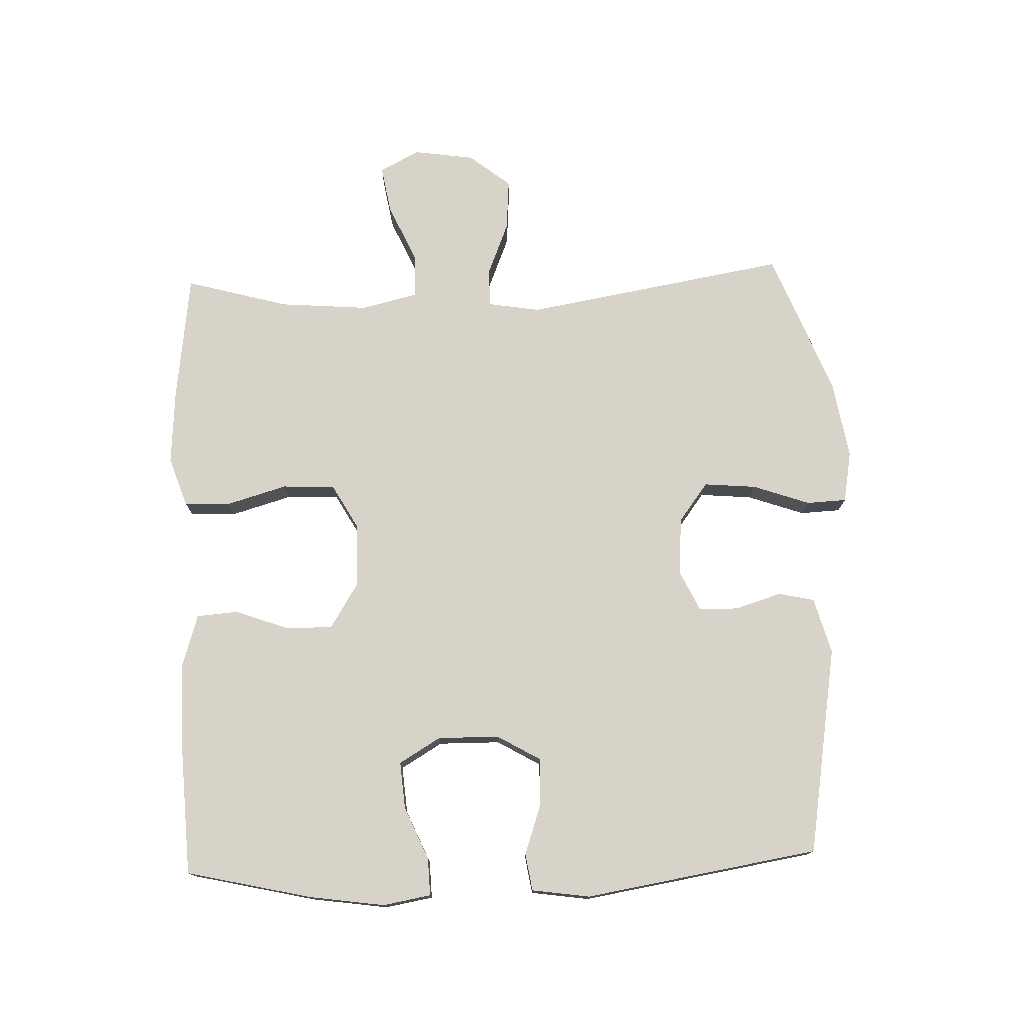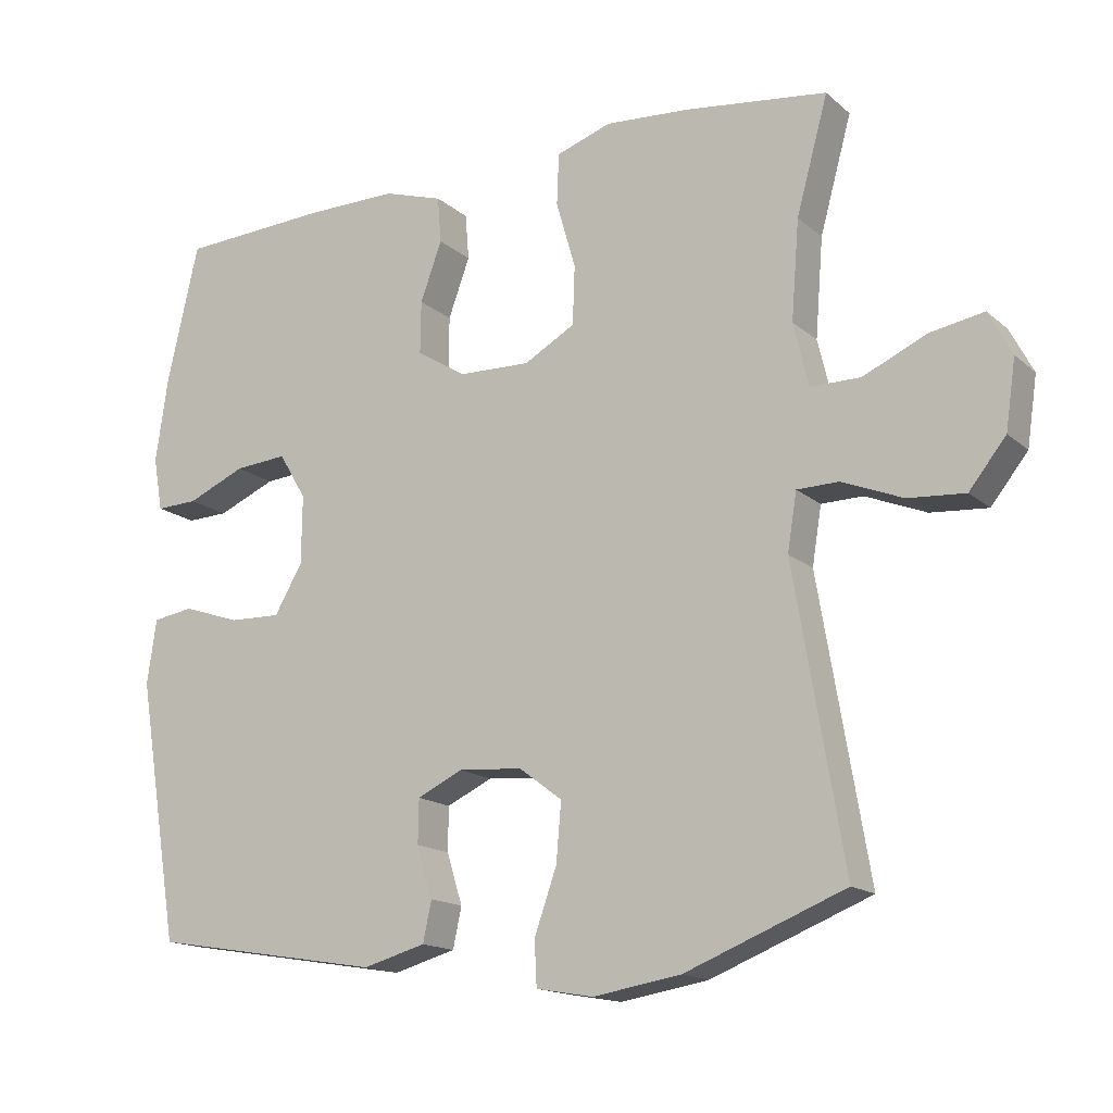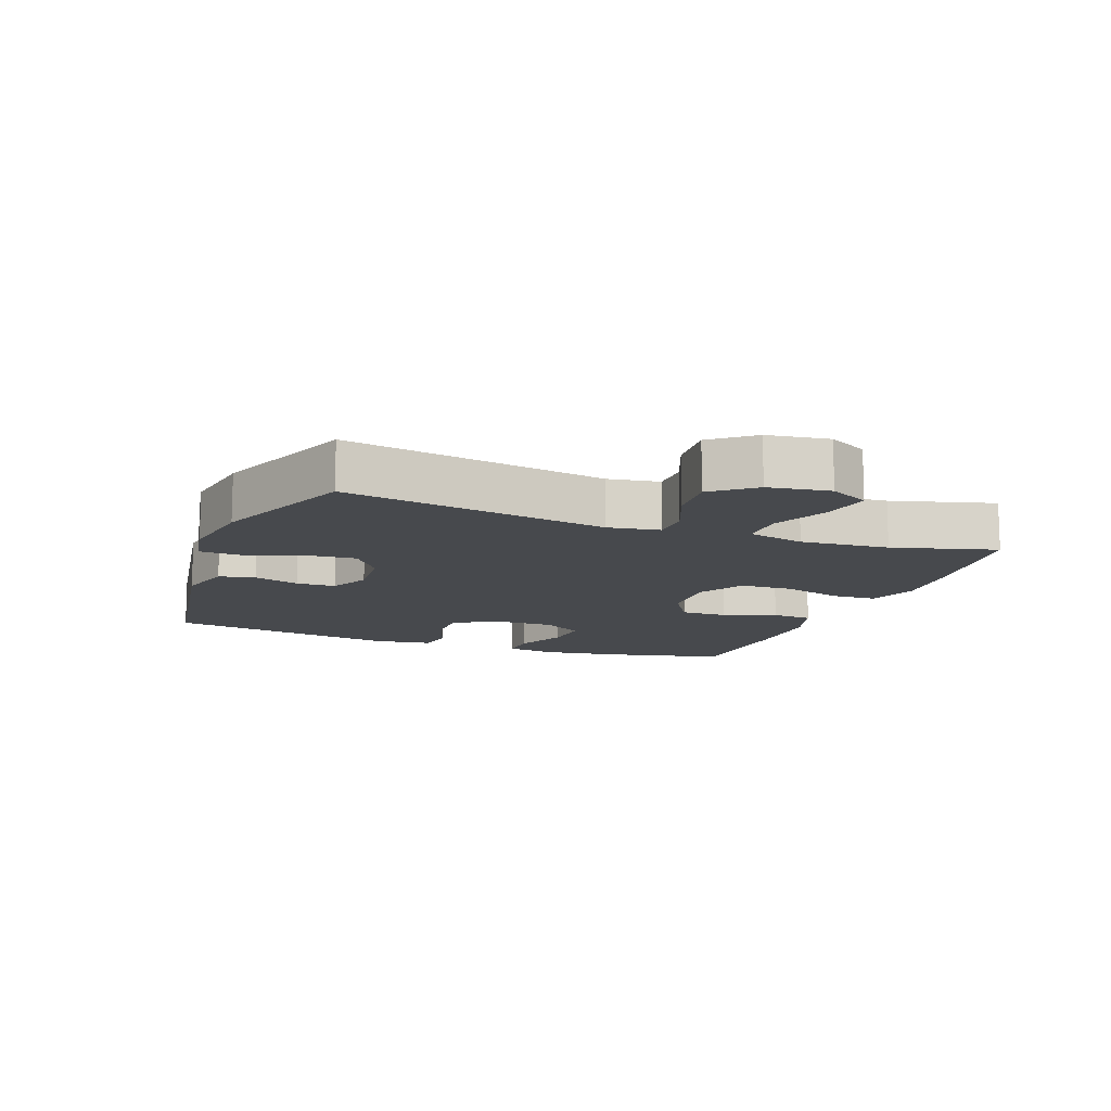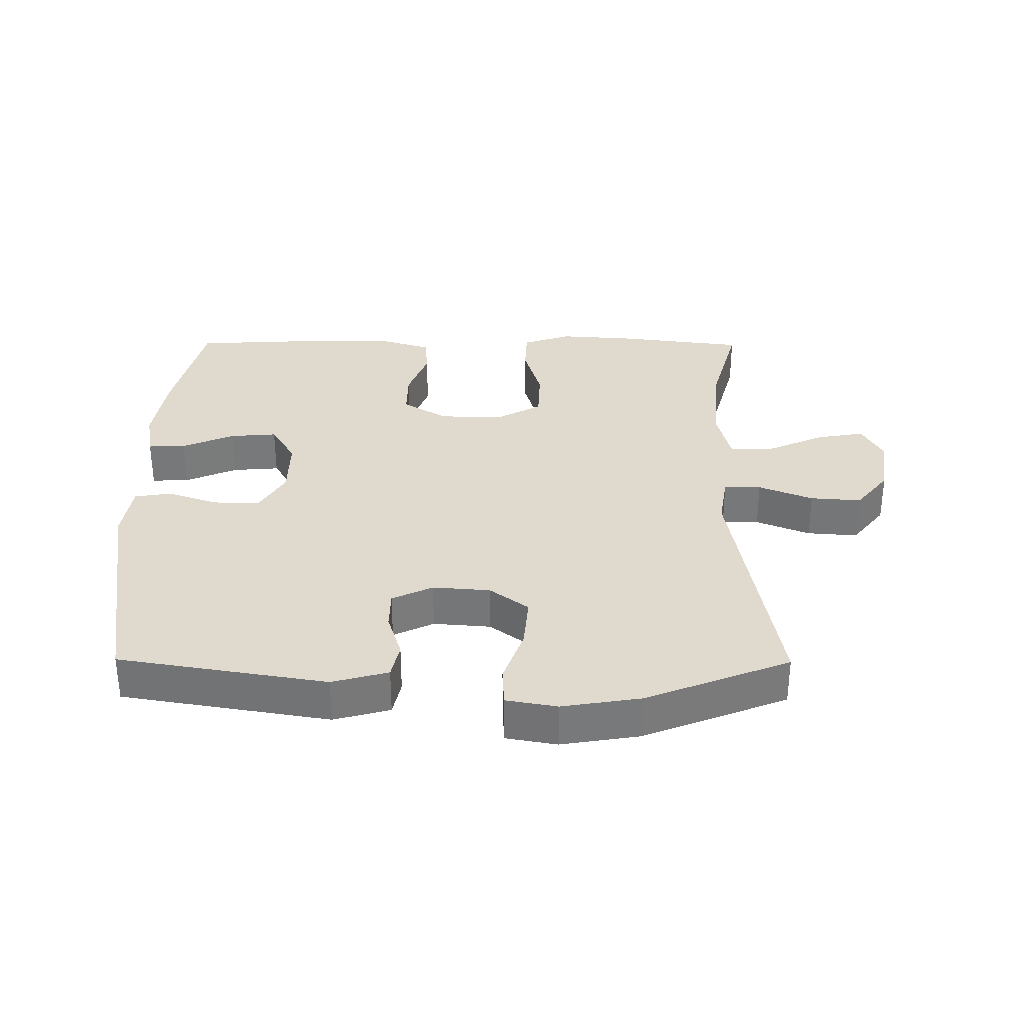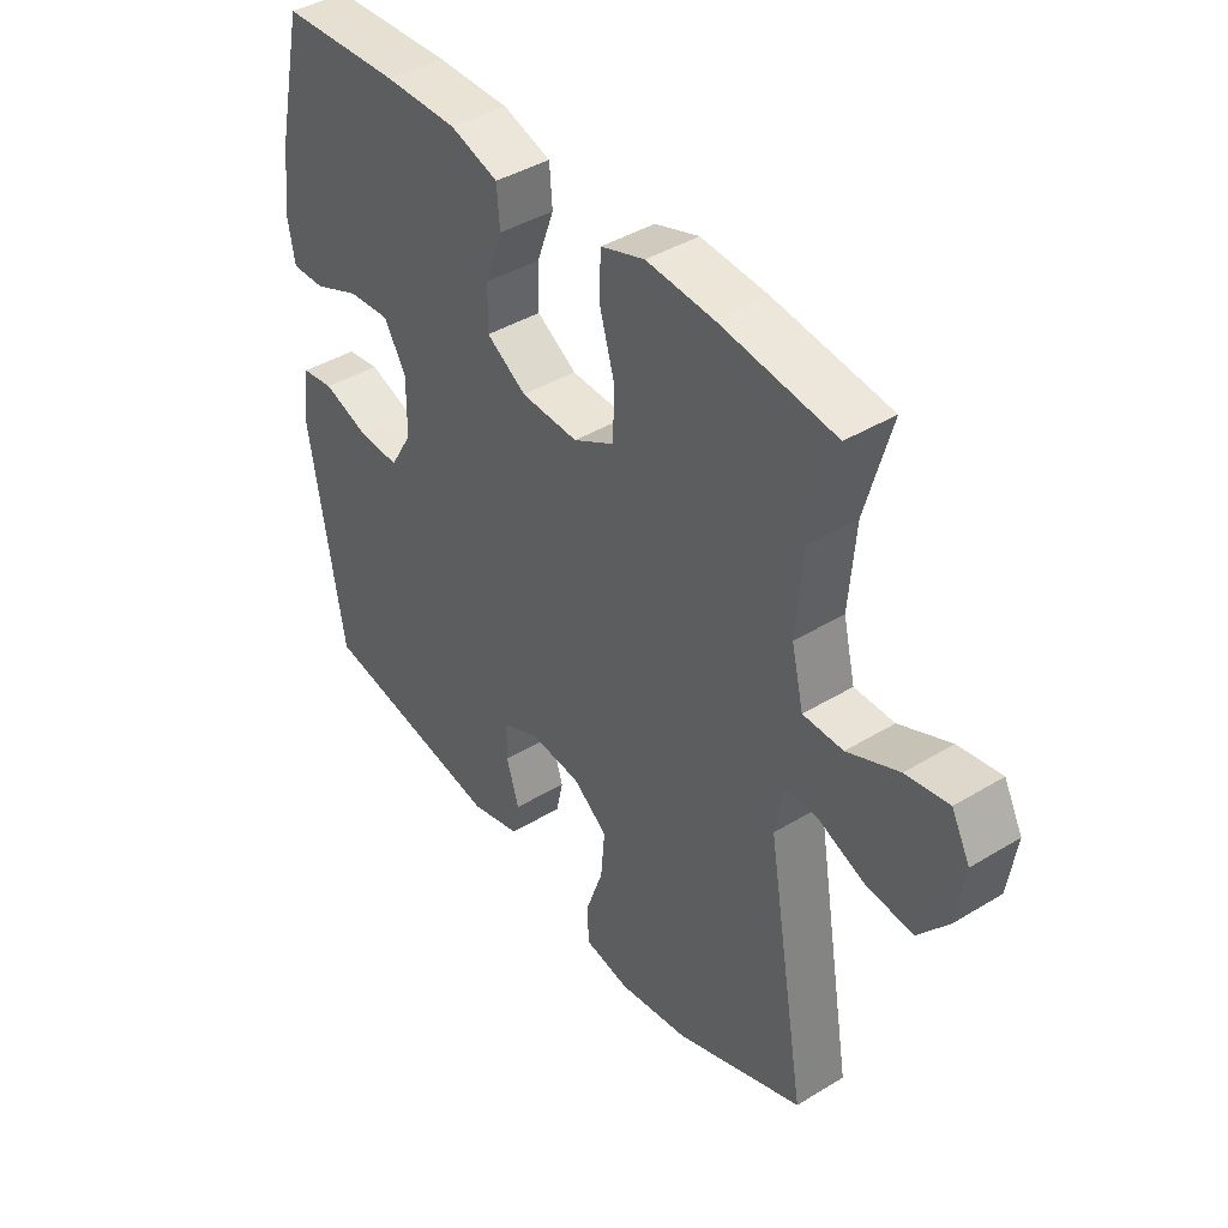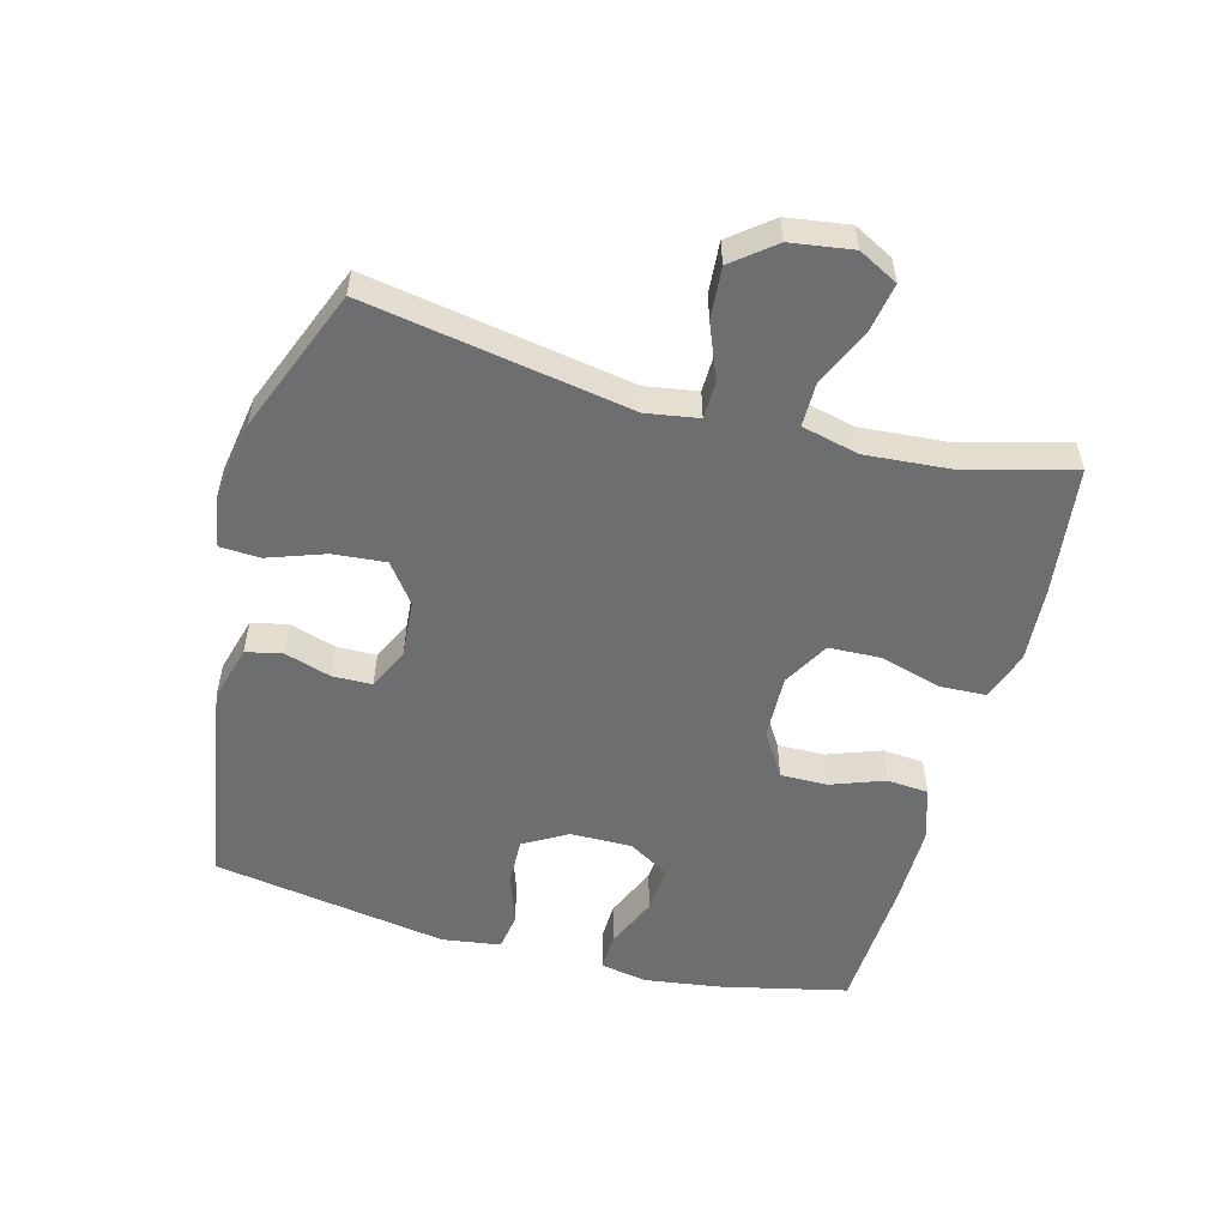
<metadata>
{"format":"obj","ext":"obj","renderer":"f3d","projection":"perspective","resolution":1024,"background":"white","views":[{"elev":75.9,"azim":88.0,"up":"+Y"},{"elev":-15.6,"azim":-149.2,"up":"+Z"},{"elev":-12.3,"azim":-110.6,"up":"+Y"},{"elev":32.7,"azim":-179.6,"up":"+Y"},{"elev":41.7,"azim":-126.2,"up":"+Z"},{"elev":-54.2,"azim":-105.1,"up":"+Y"}]}
</metadata>
<code>
v 0.5 0.07 0.5
v 0.544 0.07 0.307
v 0.561 0.07 0.189
v 0.548 0.07 0.115
v 0.49 0.07 0.117
v 0.409 0.07 0.152
v 0.336 0.07 0.158
v 0.298 0.07 0.094
v 0.299 0.07 -0.001
v 0.338 0.07 -0.068
v 0.41 0.07 -0.066
v 0.489 0.07 -0.039
v 0.546 0.07 -0.048
v 0.559 0.07 -0.138
v 0.5 0.07 -0.5
v 0.178 0.07 -0.553
v 0.091 0.07 -0.529
v 0.079 0.07 -0.473
v 0.101 0.07 -0.402
v 0.1 0.07 -0.341
v 0.037 0.07 -0.311
v -0.052 0.07 -0.318
v -0.112 0.07 -0.363
v -0.105 0.07 -0.444
v -0.074 0.07 -0.532
v -0.077 0.07 -0.594
v -0.156 0.07 -0.608
v -0.278 0.07 -0.588
v -0.5 0.07 -0.5
v -0.431 0.07 -0.093
v -0.444 0.07 -0.013
v -0.502 0.07 -0.012
v -0.586 0.07 -0.046
v -0.665 0.07 -0.052
v -0.716 0.07 0.012
v -0.73 0.07 0.107
v -0.698 0.07 0.168
v -0.624 0.07 0.155
v -0.535 0.07 0.115
v -0.466 0.07 0.115
v -0.445 0.07 0.203
v -0.456 0.07 0.34
v -0.5 0.07 0.5
v -0.301 0.07 0.525
v -0.185 0.07 0.533
v -0.109 0.07 0.507
v -0.106 0.07 0.436
v -0.133 0.07 0.342
v -0.13 0.07 0.261
v -0.059 0.07 0.221
v 0.04 0.07 0.224
v 0.109 0.07 0.267
v 0.108 0.07 0.34
v 0.078 0.07 0.422
v 0.083 0.07 0.486
v 0.166 0.07 0.512
v 0.292 0.07 0.511
v 0.5 0 0.5
v 0.544 0 0.307
v 0.561 0 0.189
v 0.548 0 0.115
v 0.49 0 0.117
v 0.409 0 0.152
v 0.336 0 0.158
v 0.298 0 0.094
v 0.299 0 -0.001
v 0.338 0 -0.068
v 0.41 0 -0.066
v 0.489 0 -0.039
v 0.546 0 -0.048
v 0.559 0 -0.138
v 0.5 0 -0.5
v 0.178 0 -0.553
v 0.091 0 -0.529
v 0.079 0 -0.473
v 0.101 0 -0.402
v 0.1 0 -0.341
v 0.037 0 -0.311
v -0.052 0 -0.318
v -0.112 0 -0.363
v -0.105 0 -0.444
v -0.074 0 -0.532
v -0.077 0 -0.594
v -0.156 0 -0.608
v -0.278 0 -0.588
v -0.5 0 -0.5
v -0.431 0 -0.093
v -0.444 0 -0.013
v -0.502 0 -0.012
v -0.586 0 -0.046
v -0.665 0 -0.052
v -0.716 0 0.012
v -0.73 0 0.107
v -0.698 0 0.168
v -0.624 0 0.155
v -0.535 0 0.115
v -0.466 0 0.115
v -0.445 0 0.203
v -0.456 0 0.34
v -0.5 0 0.5
v -0.301 0 0.525
v -0.185 0 0.533
v -0.109 0 0.507
v -0.106 0 0.436
v -0.133 0 0.342
v -0.13 0 0.261
v -0.059 0 0.221
v 0.04 0 0.224
v 0.109 0 0.267
v 0.108 0 0.34
v 0.078 0 0.422
v 0.083 0 0.486
v 0.166 0 0.512
v 0.292 0 0.511
f 53 54 55 56
f 52 53 56 57
f 45 46 47 48
f 45 48 49
f 42 43 44 45
f 41 42 45 49
f 40 41 49 50
f 36 37 38 39
f 36 39 40
f 35 36 40
f 32 33 34 35
f 31 32 35 40
f 27 28 29 30
f 27 30 31
f 24 25 26 27
f 23 24 27 31
f 22 23 31 40
f 16 17 18 19
f 16 19 20
f 15 16 20
f 14 15 20 21
f 11 12 13 14
f 10 11 14 21
f 3 4 5 6
f 3 6 7
f 2 3 7
f 52 57 1 2
f 51 52 2 7
f 50 51 7 8
f 40 50 8 9
f 21 22 40
f 9 10 21 40
f 113 112 111 110
f 114 113 110 109
f 105 104 103 102
f 106 105 102
f 102 101 100 99
f 106 102 99 98
f 107 106 98 97
f 96 95 94 93
f 97 96 93
f 97 93 92
f 92 91 90 89
f 97 92 89 88
f 87 86 85 84
f 88 87 84
f 84 83 82 81
f 88 84 81 80
f 97 88 80 79
f 76 75 74 73
f 77 76 73
f 77 73 72
f 78 77 72 71
f 71 70 69 68
f 78 71 68 67
f 63 62 61 60
f 64 63 60
f 64 60 59
f 59 58 114 109
f 64 59 109 108
f 65 64 108 107
f 66 65 107 97
f 97 79 78
f 97 78 67 66
f 1 58 59 2
f 2 59 60 3
f 3 60 61 4
f 4 61 62 5
f 5 62 63 6
f 6 63 64 7
f 7 64 65 8
f 8 65 66 9
f 9 66 67 10
f 10 67 68 11
f 11 68 69 12
f 12 69 70 13
f 13 70 71 14
f 14 71 72 15
f 15 72 73 16
f 16 73 74 17
f 17 74 75 18
f 18 75 76 19
f 19 76 77 20
f 20 77 78 21
f 21 78 79 22
f 22 79 80 23
f 23 80 81 24
f 24 81 82 25
f 25 82 83 26
f 26 83 84 27
f 27 84 85 28
f 28 85 86 29
f 29 86 87 30
f 30 87 88 31
f 31 88 89 32
f 32 89 90 33
f 33 90 91 34
f 34 91 92 35
f 35 92 93 36
f 36 93 94 37
f 37 94 95 38
f 38 95 96 39
f 39 96 97 40
f 40 97 98 41
f 41 98 99 42
f 42 99 100 43
f 43 100 101 44
f 44 101 102 45
f 45 102 103 46
f 46 103 104 47
f 47 104 105 48
f 48 105 106 49
f 49 106 107 50
f 50 107 108 51
f 51 108 109 52
f 52 109 110 53
f 53 110 111 54
f 54 111 112 55
f 55 112 113 56
f 56 113 114 57
f 57 114 58 1

</code>
